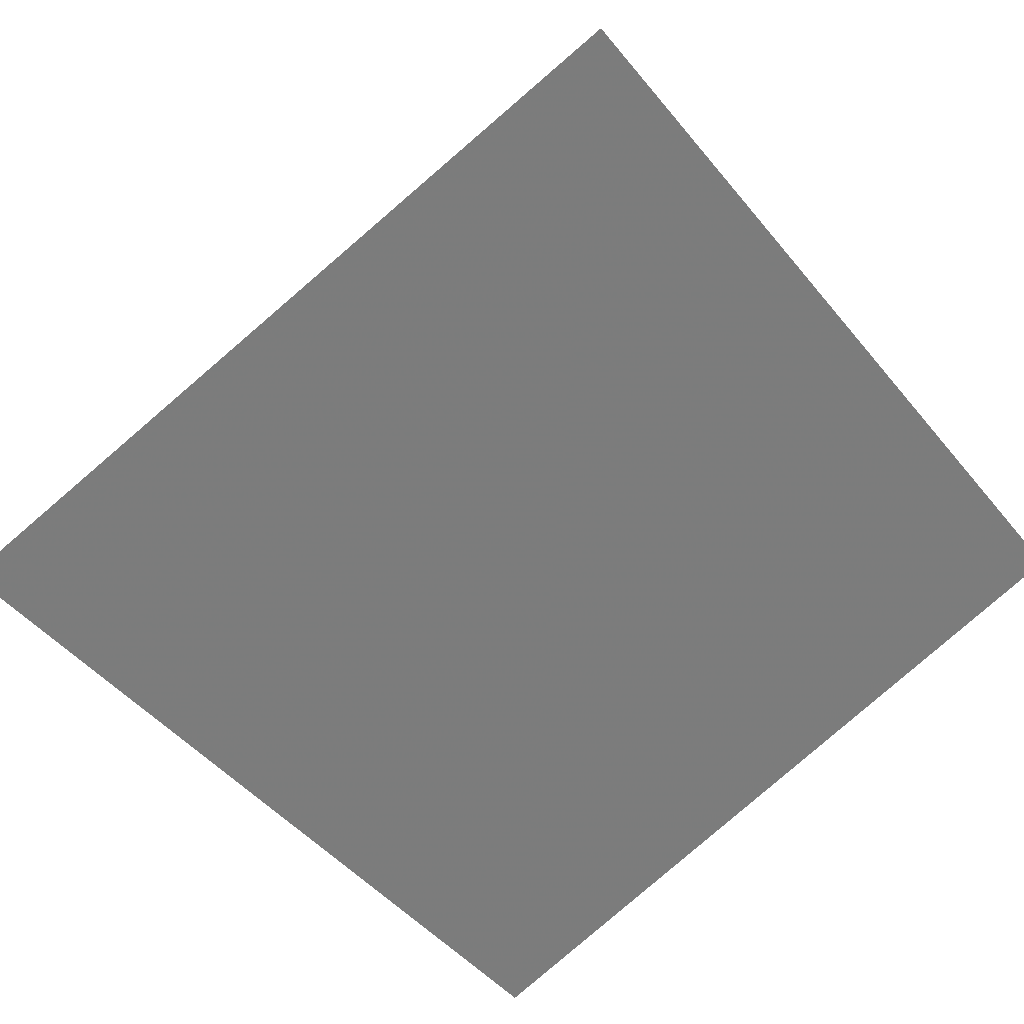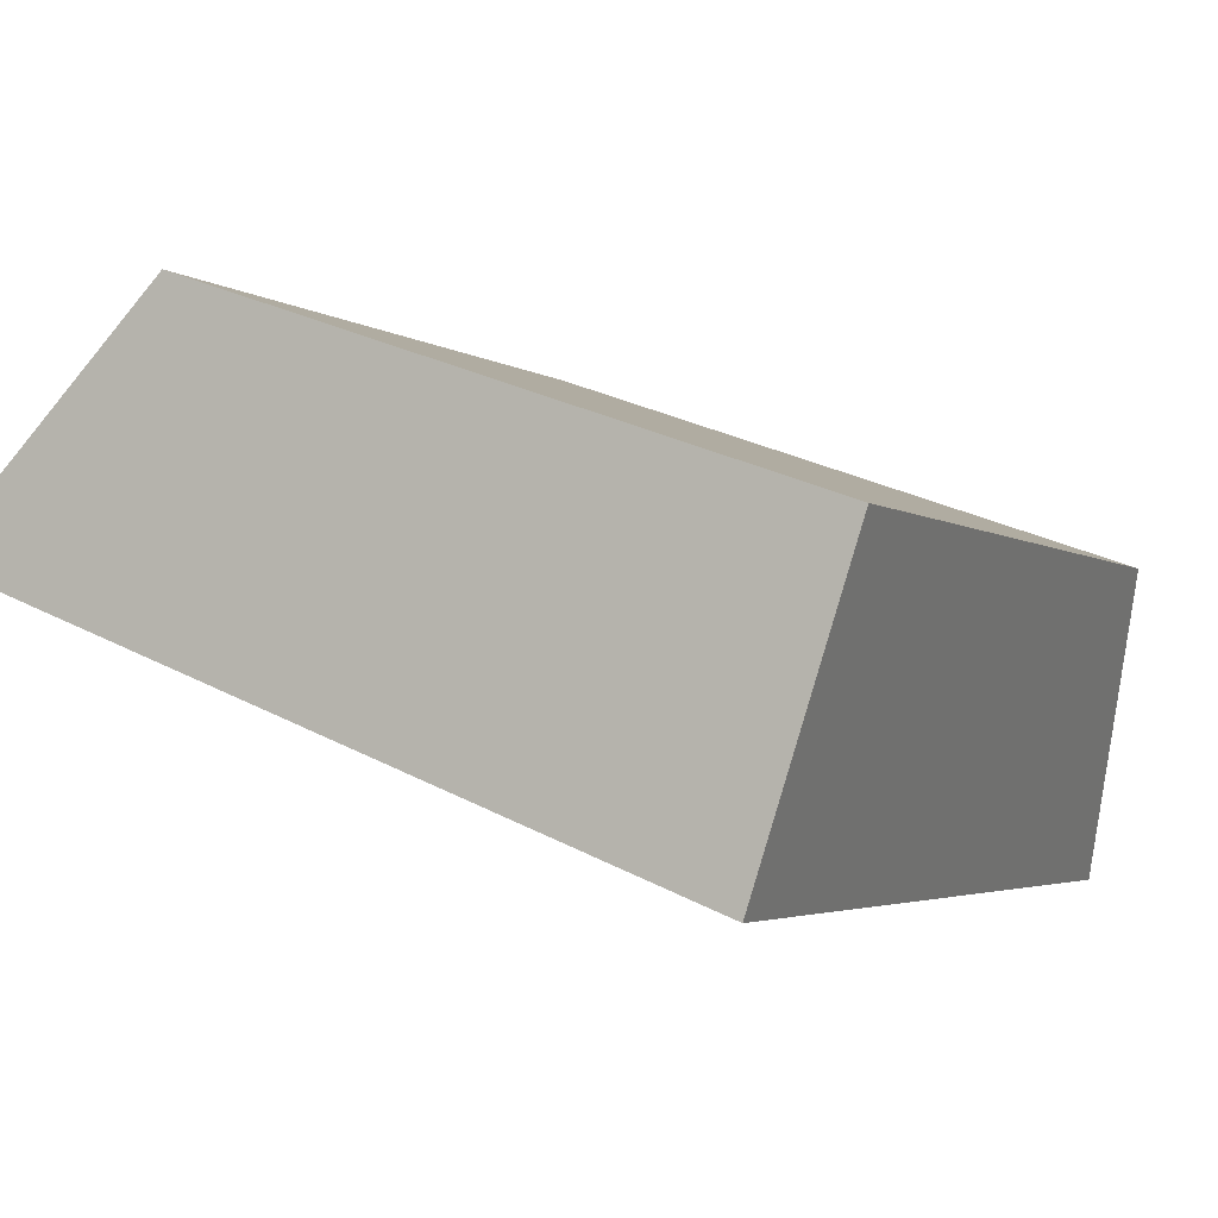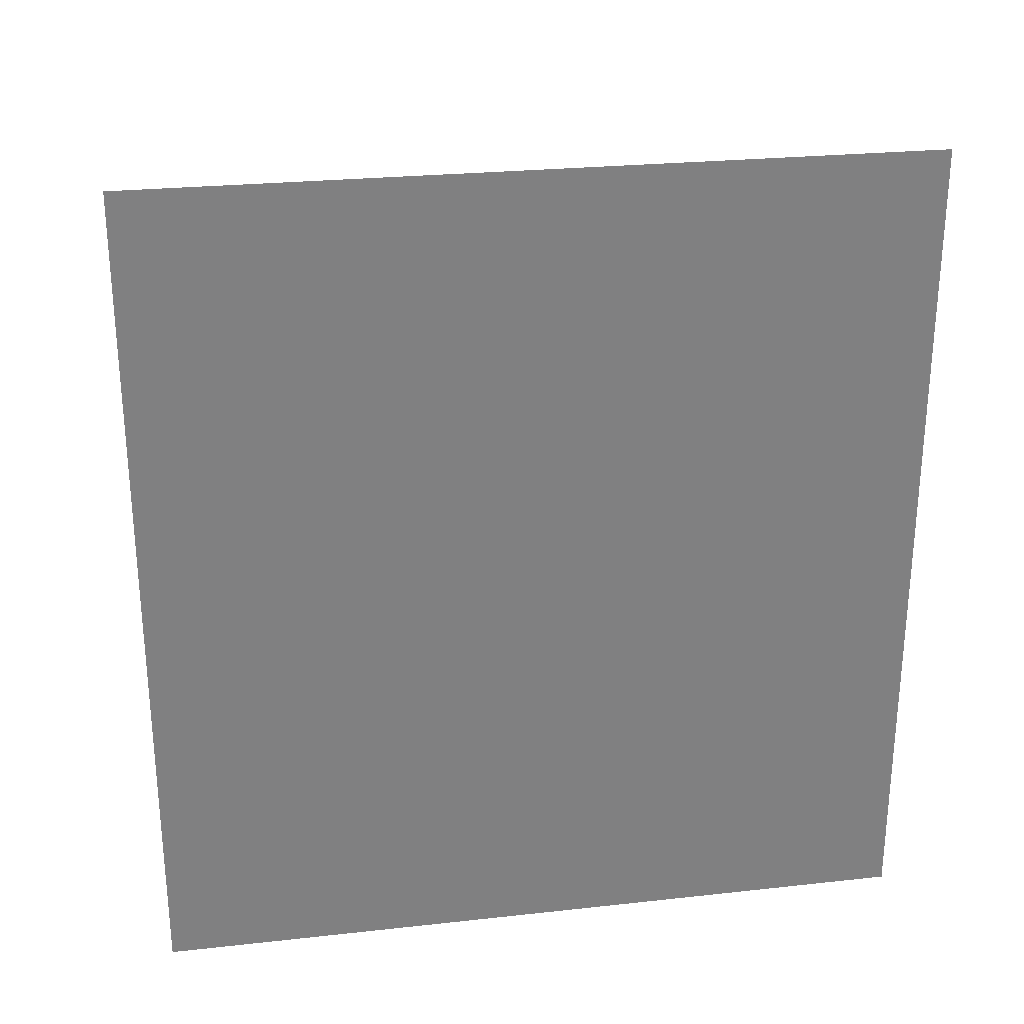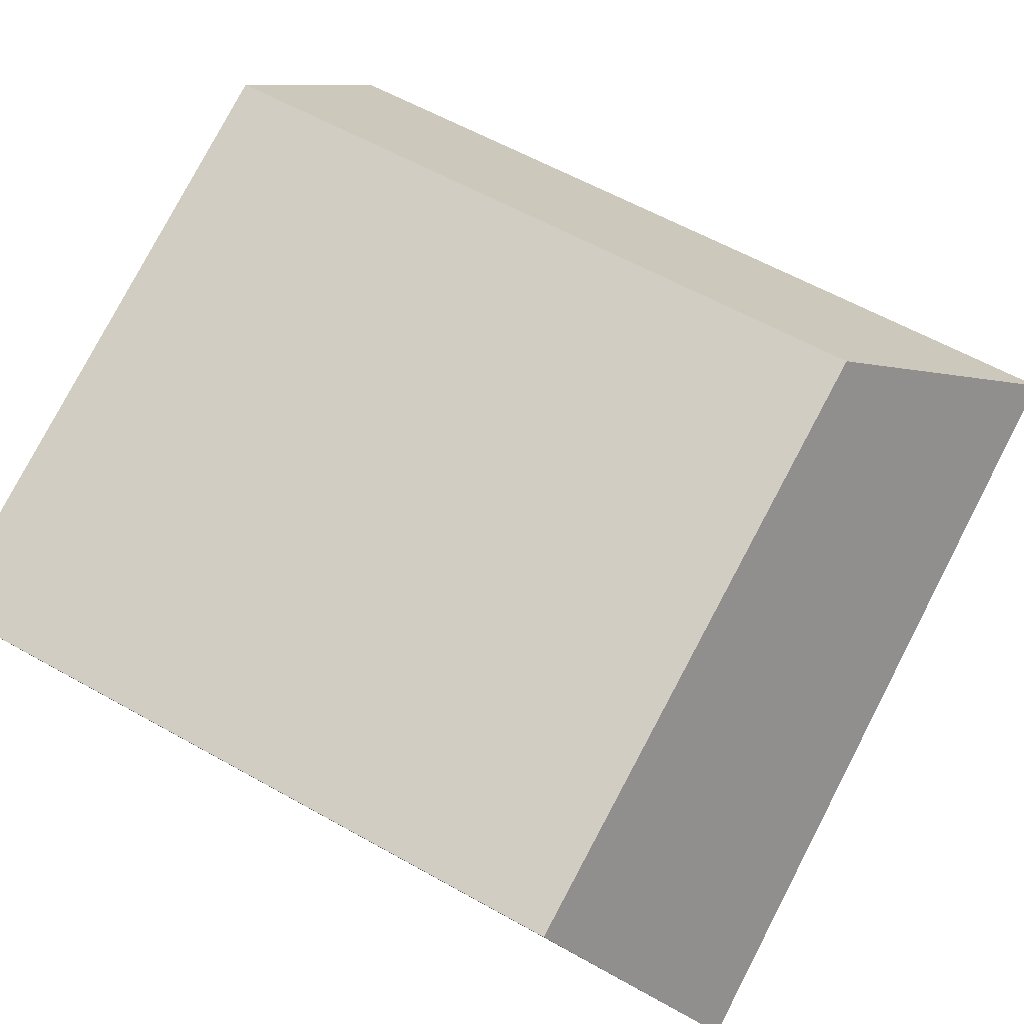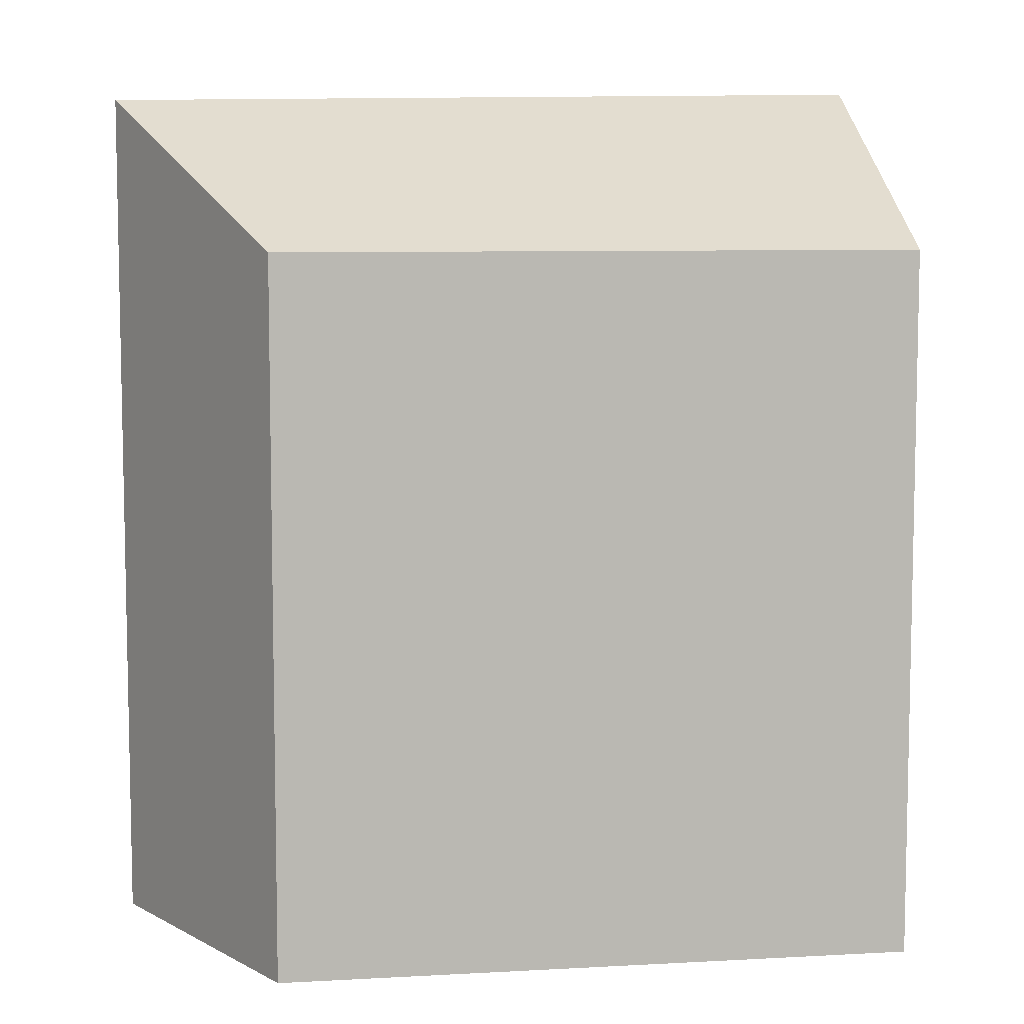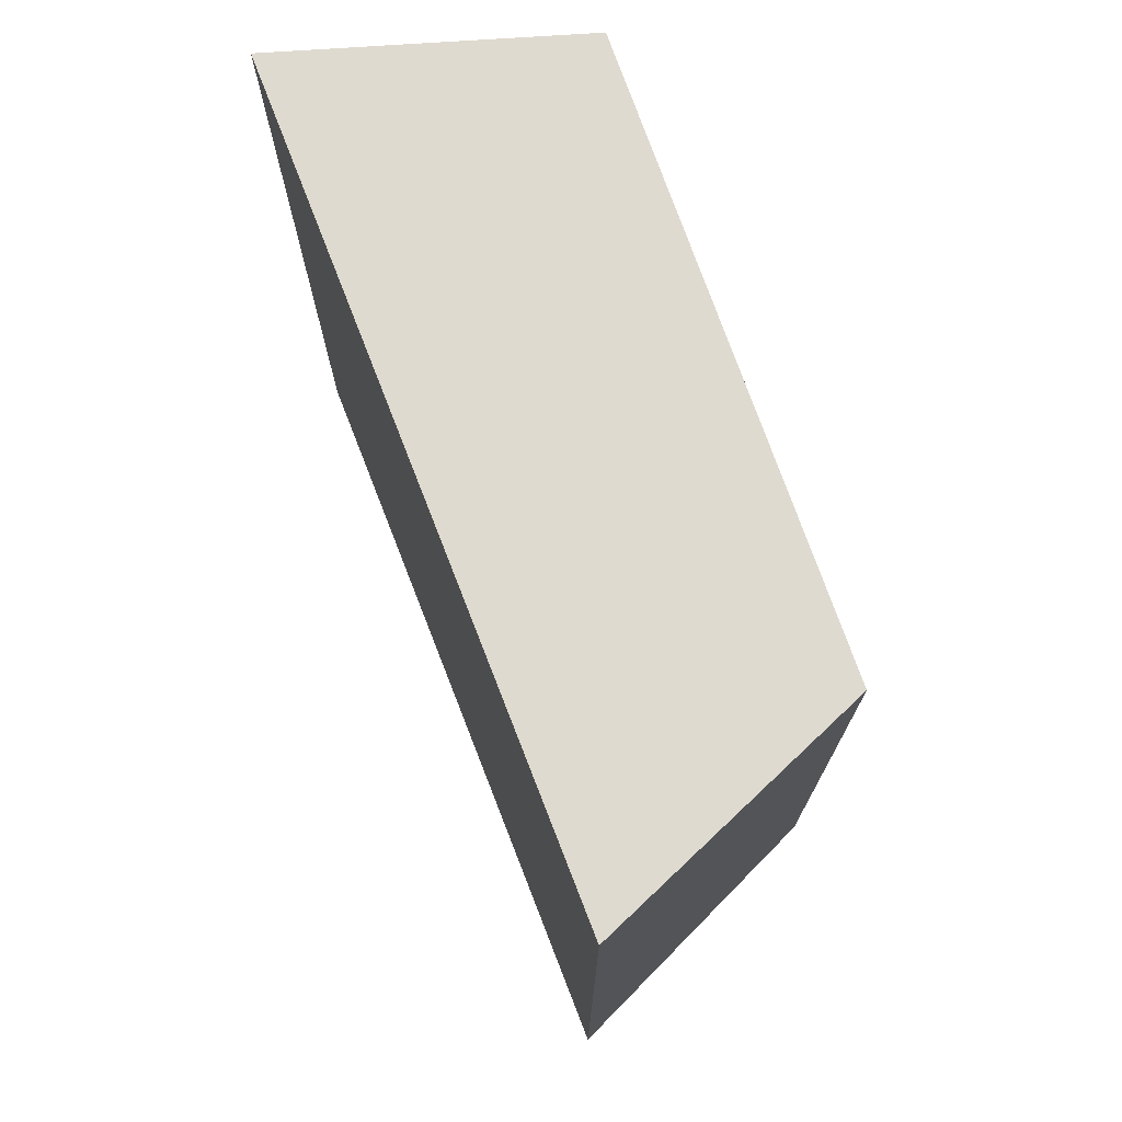
<metadata>
{"format":"obj","ext":"obj","renderer":"f3d","projection":"perspective","resolution":1024,"background":"white","views":[{"elev":-45.8,"azim":-143.6,"up":"+Z"},{"elev":-3.3,"azim":25.9,"up":"+Z"},{"elev":30.2,"azim":-168.3,"up":"+Y"},{"elev":59.3,"azim":120.1,"up":"+Z"},{"elev":7.7,"azim":10.6,"up":"+Y"},{"elev":75.1,"azim":-90.2,"up":"+Y"}]}
</metadata>
<code>
v 2.143 -0.02338 0.1819
v 2.105 0.001331 0.1446
v 2.105 -0.1404 0.1446
v 2.143 -0.1404 0.1819
v 2.105 0.001331 0.1446
v 2.225 0.003103 0.09824
v 2.225 -0.1404 0.09824
v 2.105 -0.1404 0.1446
v 2.143 -0.1404 0.1819
v 2.105 -0.1404 0.1446
v 2.225 -0.1404 0.09824
v 2.241 -0.1404 0.1469
v 2.241 -0.02338 0.1469
v 2.143 -0.02338 0.1819
v 2.143 -0.1404 0.1819
v 2.241 -0.1404 0.1469
v 2.241 -0.02338 0.1469
v 2.225 0.003103 0.09824
v 2.105 0.001331 0.1446
v 2.143 -0.02338 0.1819
v 2.225 0.003103 0.09824
v 2.241 -0.02338 0.1469
v 2.241 -0.1404 0.1469
v 2.225 -0.1404 0.09824
f 1 2 3
f 1 3 4
f 5 6 7
f 5 7 8
f 9 10 11
f 9 11 12
f 13 14 15
f 13 15 16
f 17 18 19
f 17 19 20
f 21 22 23
f 21 23 24

</code>
